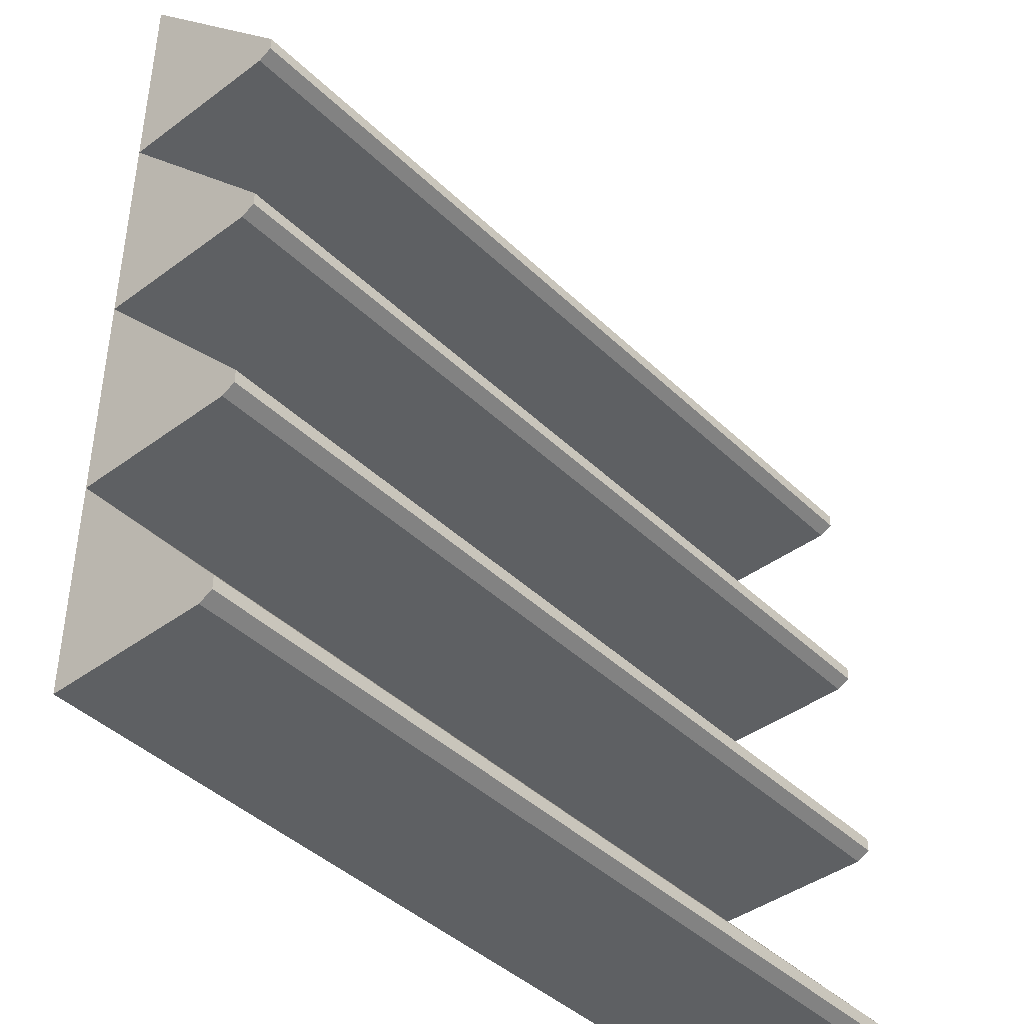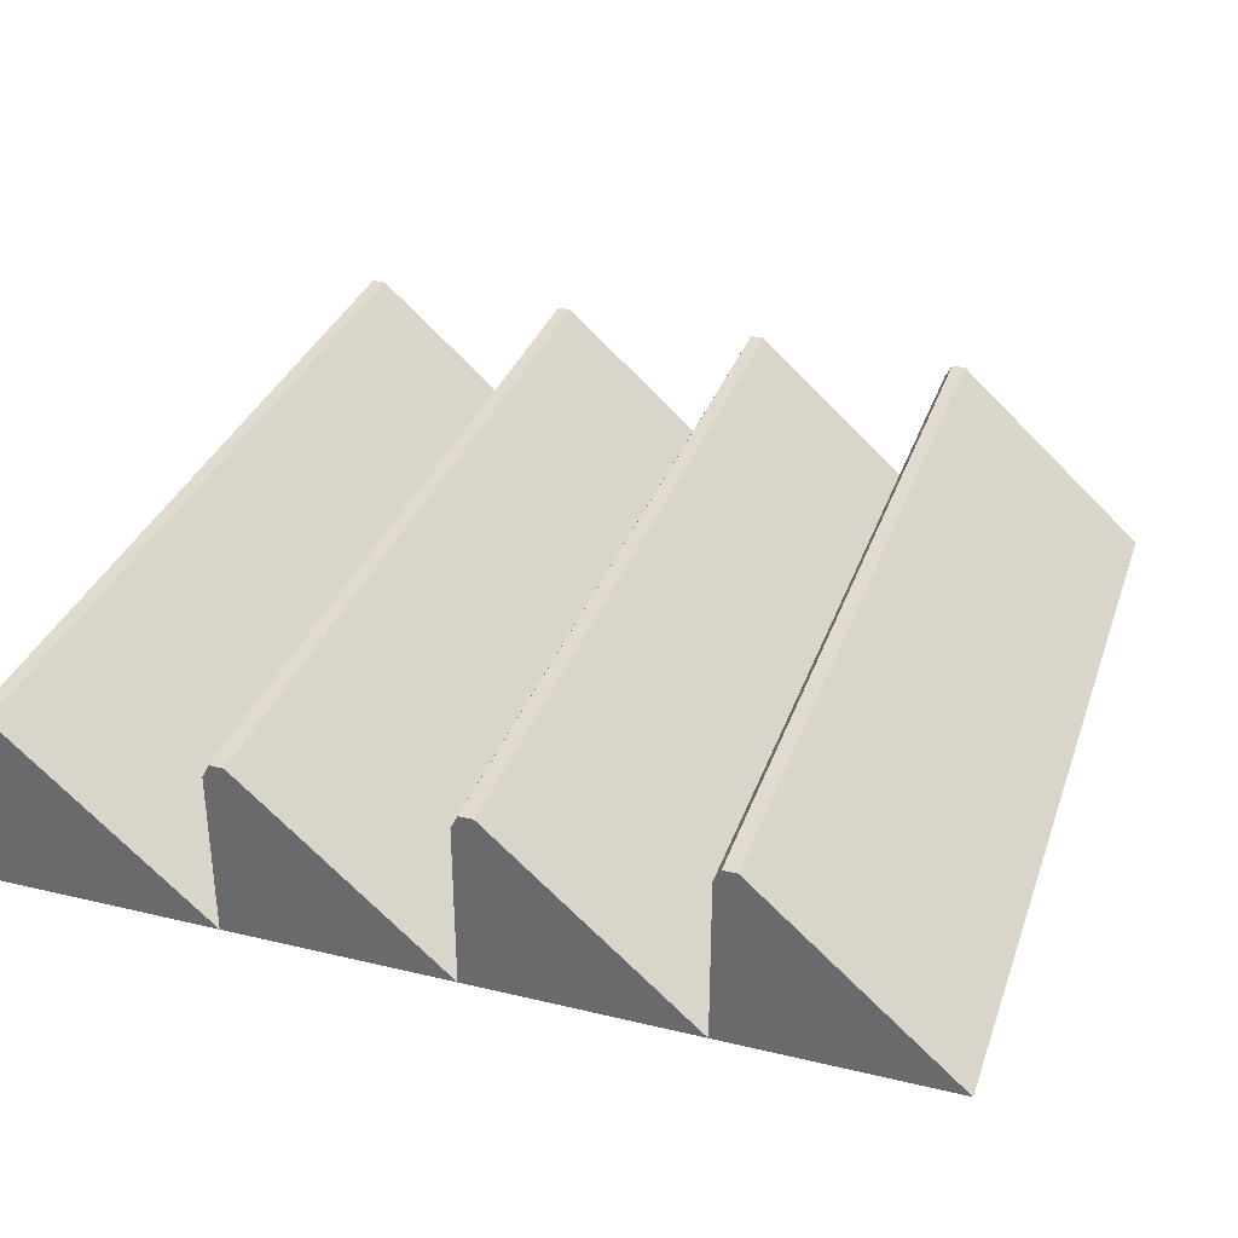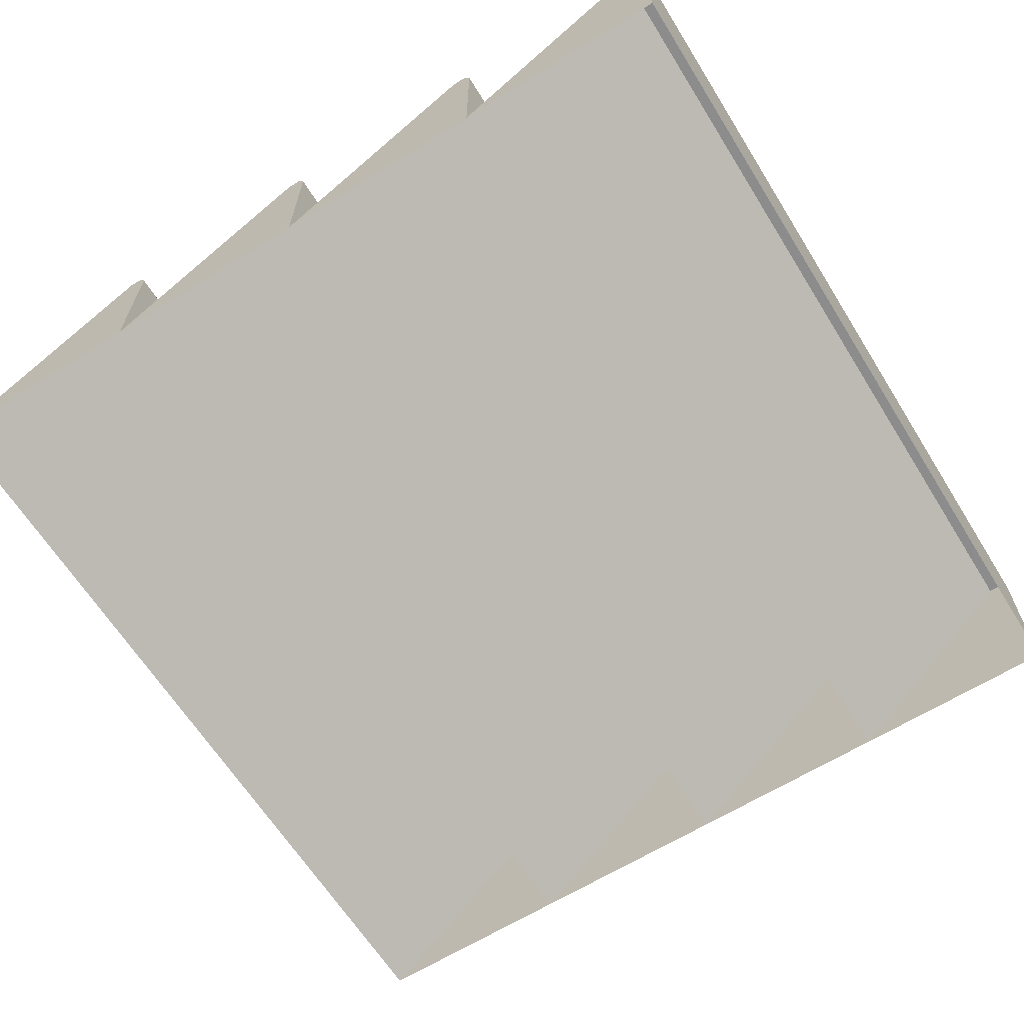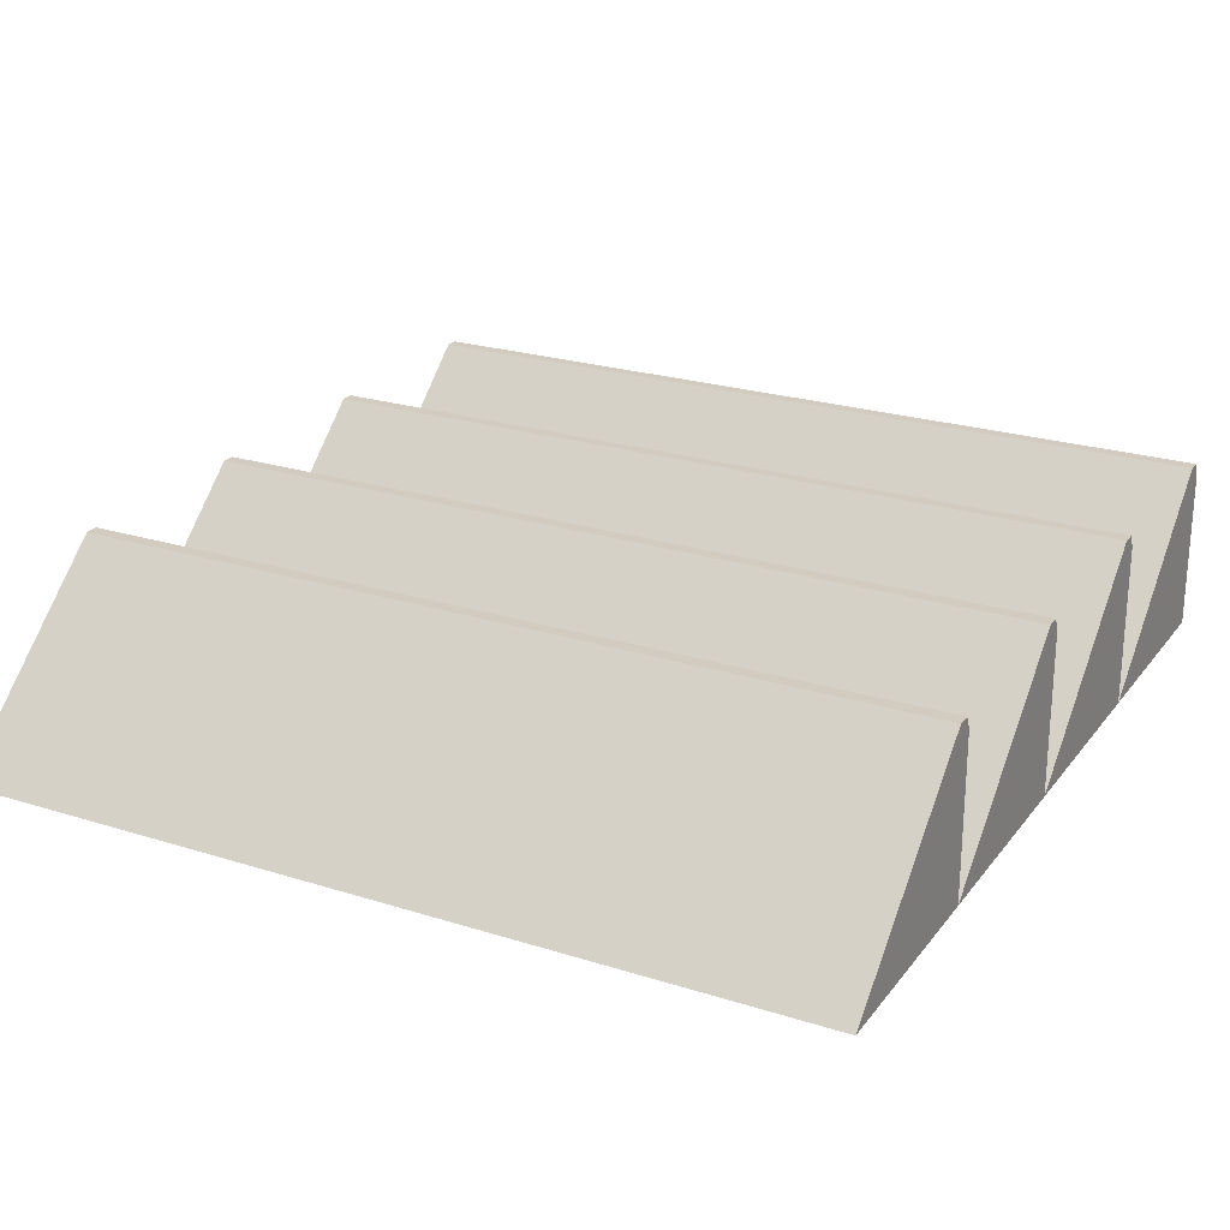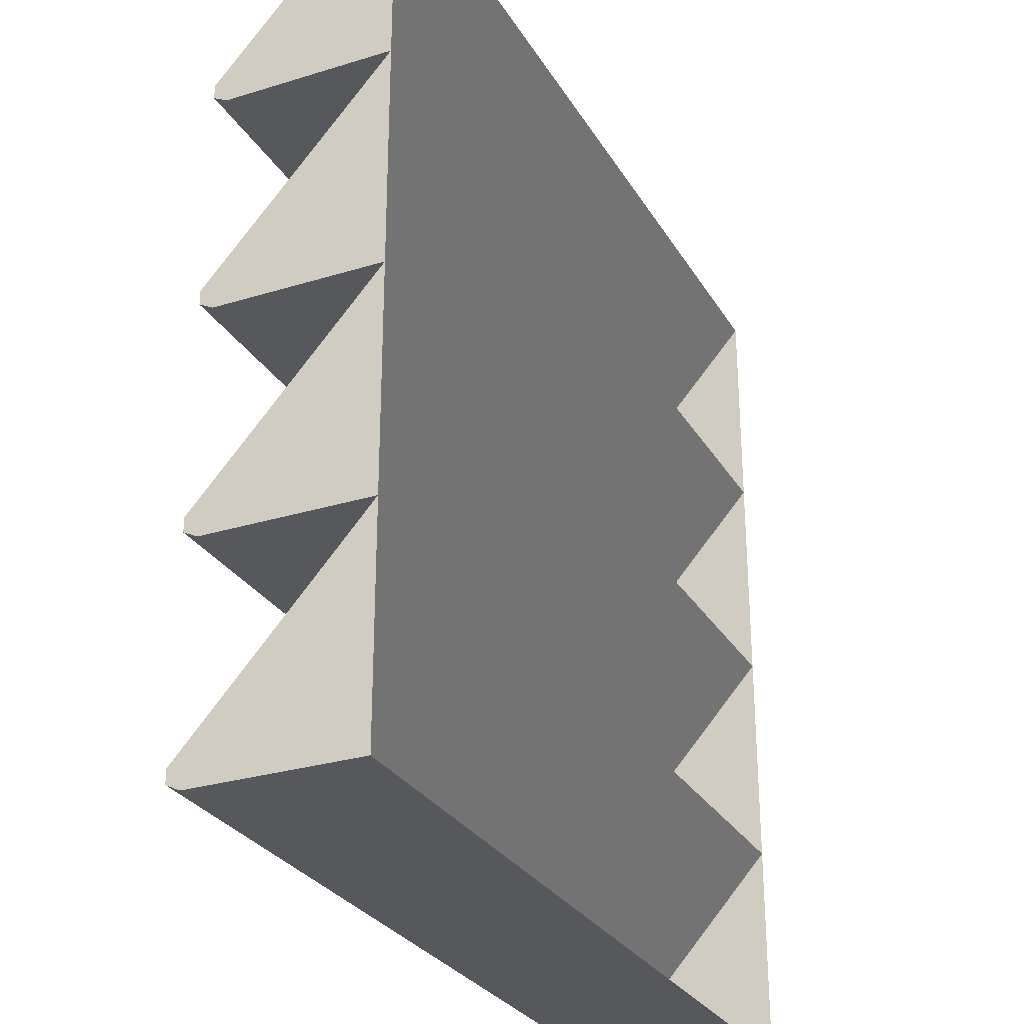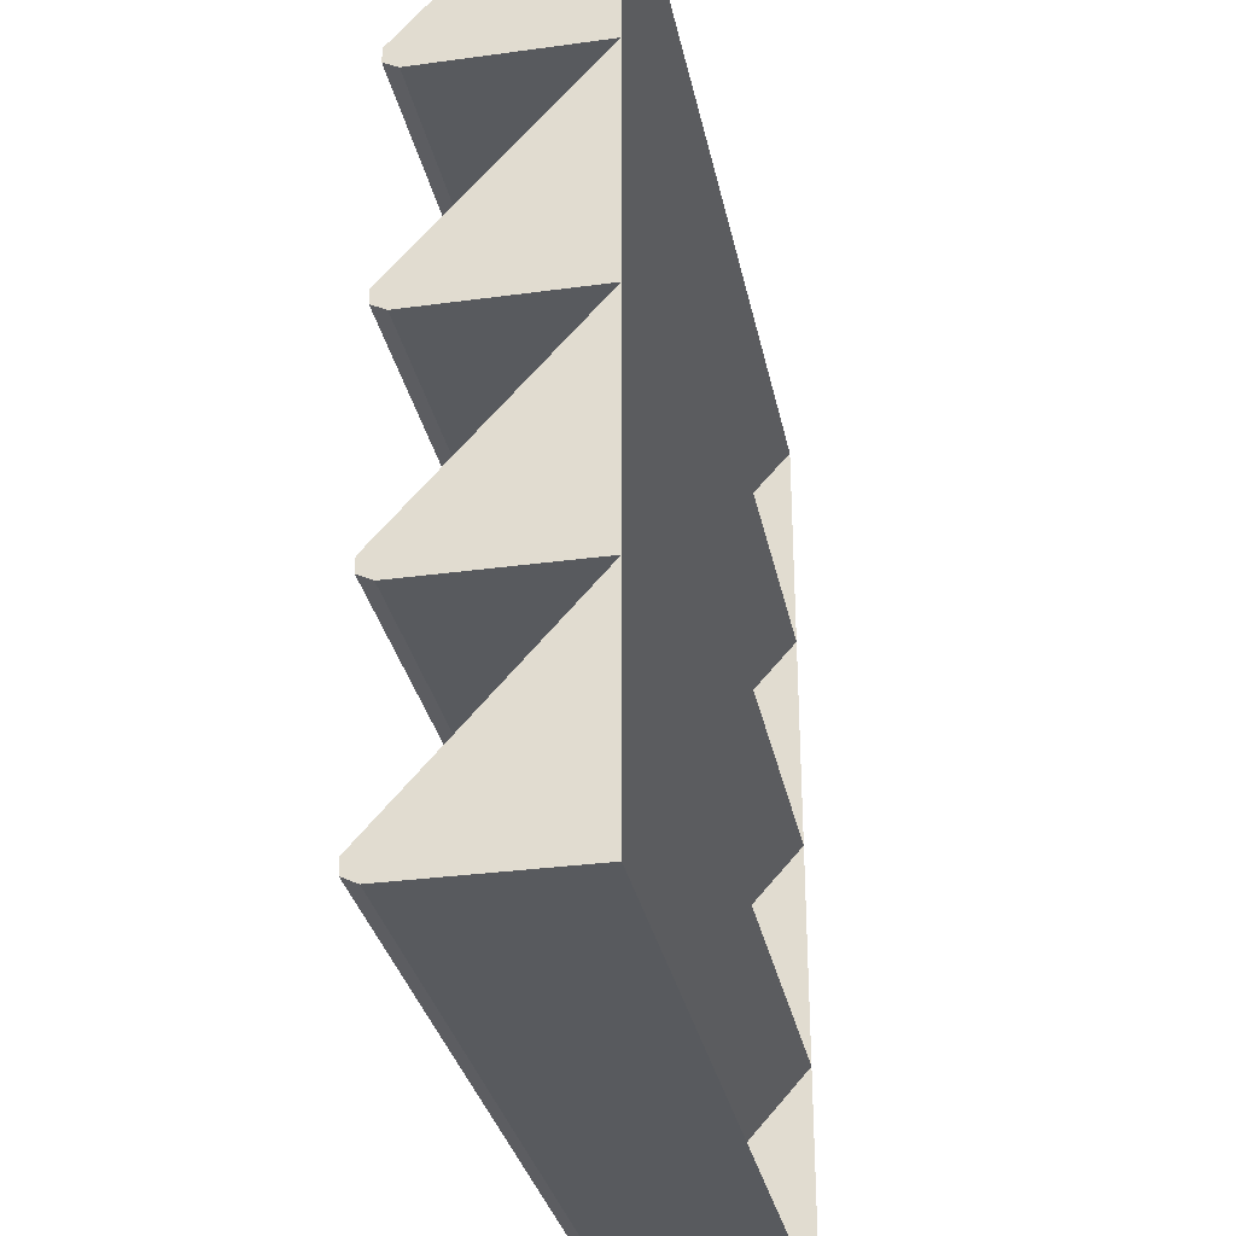
<metadata>
{"format":"obj","ext":"obj","renderer":"f3d","projection":"perspective","resolution":1024,"background":"white","views":[{"elev":-42.4,"azim":131.4,"up":"+Z"},{"elev":33.6,"azim":-72.0,"up":"+Y"},{"elev":-64.3,"azim":122.0,"up":"+Y"},{"elev":23.8,"azim":27.8,"up":"+Y"},{"elev":-28.3,"azim":-65.0,"up":"+Z"},{"elev":-30.8,"azim":-78.8,"up":"+Z"}]}
</metadata>
<code>
v 0.5 0.1875 0.25
v 0.5 0 0.25
v 0.5 0 0.5
v 0.5 0.2031 0.2578
v -0.5 0.2031 0.2578
v -0.5 0.1875 0.25
v -0.5 0 0.25
v 0.5 0.2031 0.02344
v 0.5 0.2031 0.007812
v 0.5 0.1875 0
v 0.5 0 0
v -0.5 0.1875 0
v -0.5 0 0
v 0.5 0.2031 -0.2266
v 0.5 0.2031 -0.2422
v 0.5 0.1875 -0.25
v 0.5 0 -0.25
v -0.5 0.1875 -0.25
v -0.5 0 -0.25
v 0.5 0.2031 -0.4766
v 0.5 0.2031 -0.4922
v 0.5 0.1875 -0.5
v 0.5 0 -0.5
v -0.5 0.1875 -0.5
v -0.5 0 -0.5
v -0.5 0.2031 -0.4922
v -0.5 0.2031 -0.4766
v 0.5 0.2031 0.2734
v -0.5 0.2031 0.2734
v -0.5 0 0.5
v -0.5 0.2031 0.007812
v -0.5 0.2031 0.02344
v -0.5 0.2031 -0.2422
v -0.5 0.2031 -0.2266
f 1 2 3
f 1 3 4
f 1 4 5
f 1 5 6
f 1 6 2
f 2 6 7
f 2 7 8
f 2 8 9
f 2 9 10
f 2 10 11
f 11 10 12
f 11 12 13
f 11 13 14
f 11 14 15
f 11 15 16
f 11 16 17
f 17 16 18
f 17 18 19
f 17 19 20
f 17 20 21
f 17 21 22
f 17 22 23
f 23 22 24
f 23 24 25
f 25 24 19
f 19 24 26
f 19 26 27
f 19 27 20
f 20 27 21
f 21 27 26
f 21 26 22
f 22 26 24
f 4 3 28
f 4 28 29
f 4 29 5
f 5 29 30
f 5 30 6
f 6 30 7
f 30 29 28
f 30 28 3
f 7 13 12
f 7 12 31
f 7 31 32
f 7 32 8
f 8 32 9
f 9 32 31
f 9 31 10
f 10 31 12
f 13 19 18
f 13 18 33
f 13 33 34
f 13 34 14
f 14 34 15
f 15 34 33
f 15 33 16
f 16 33 18

</code>
